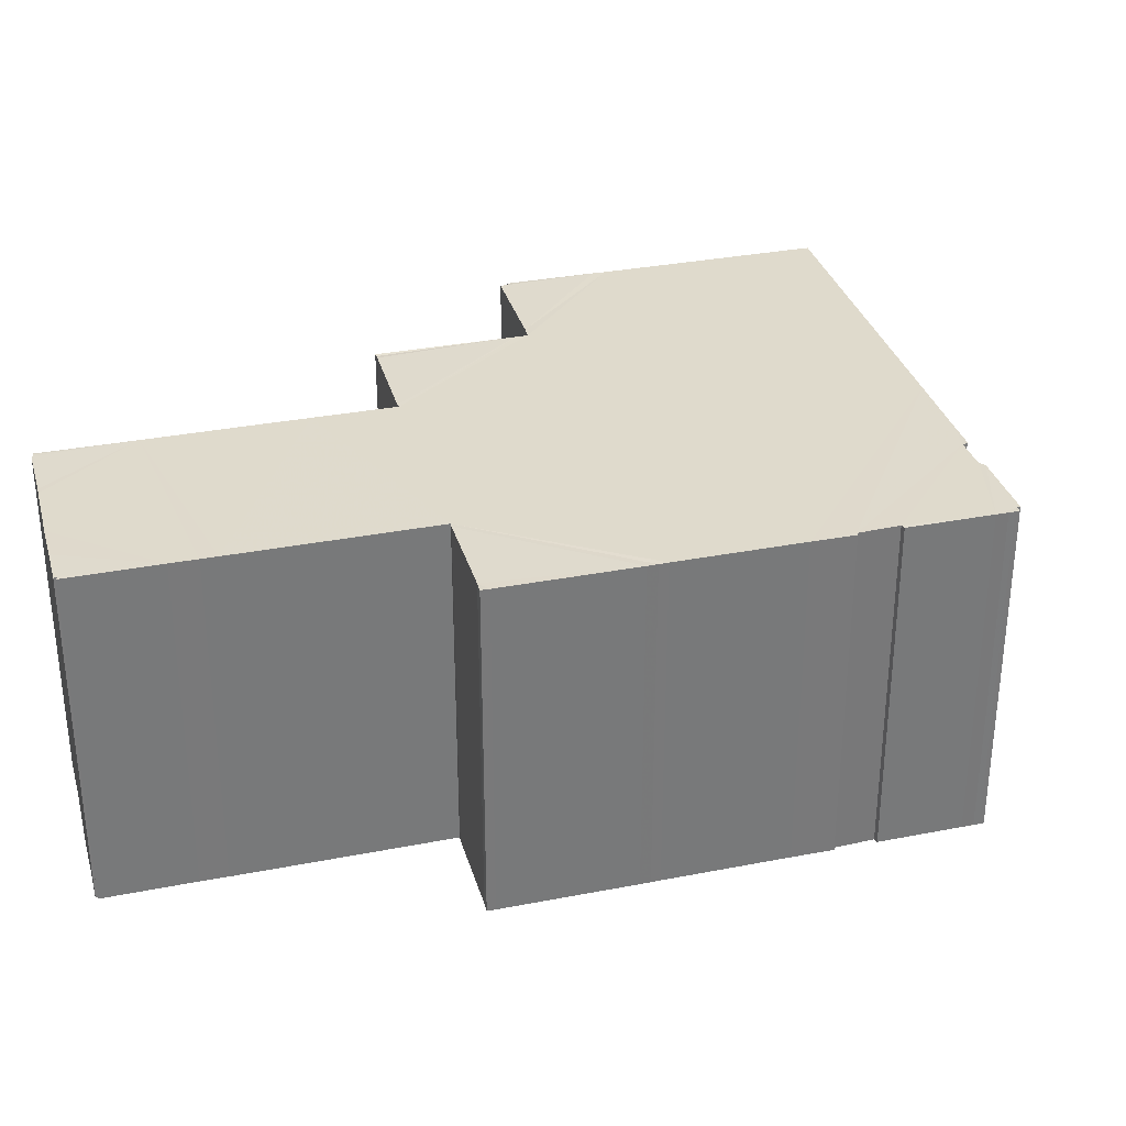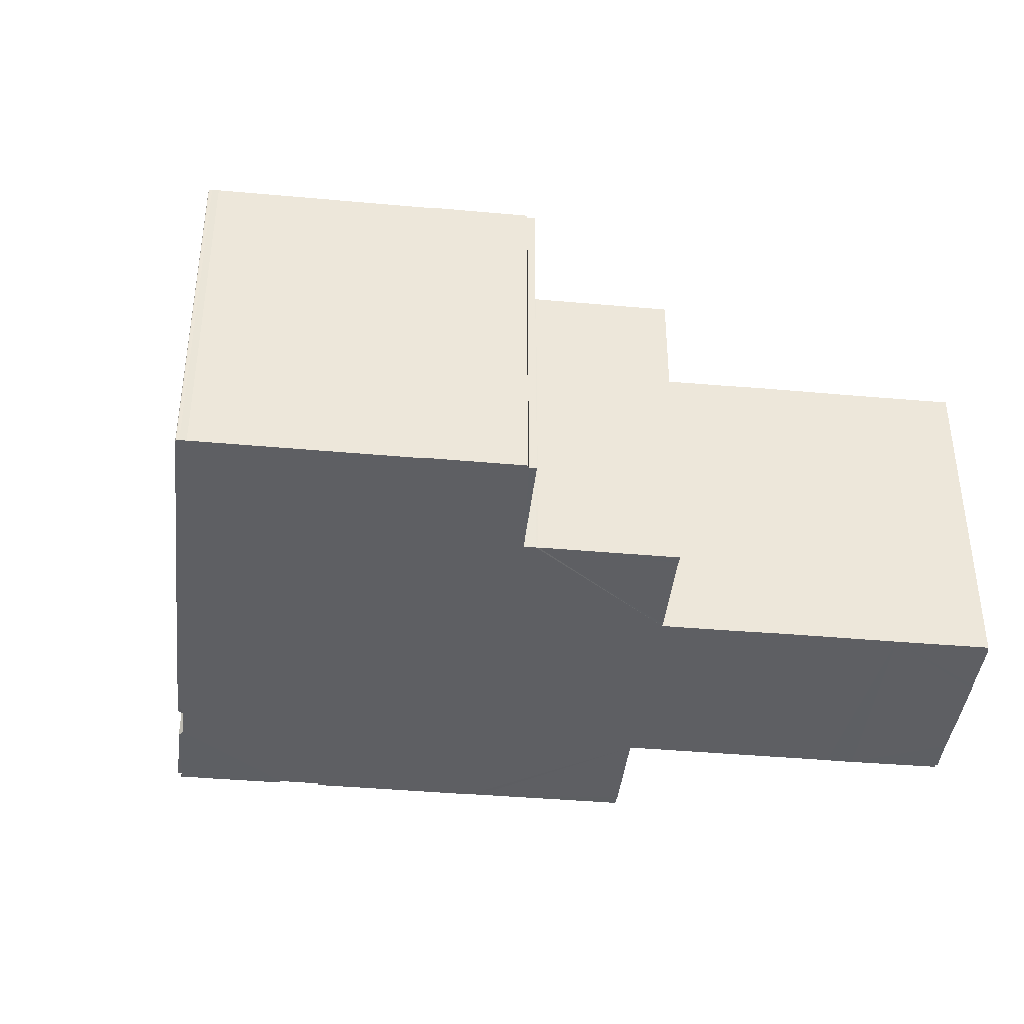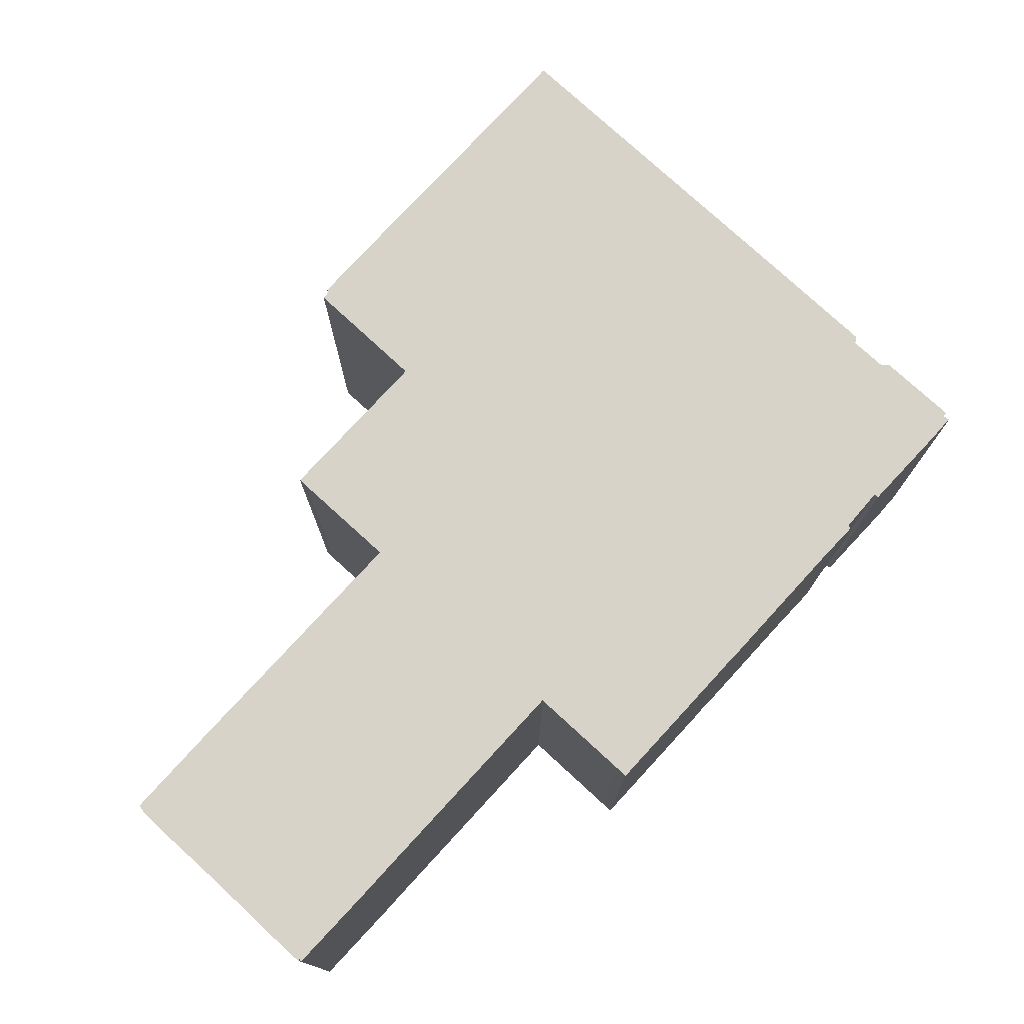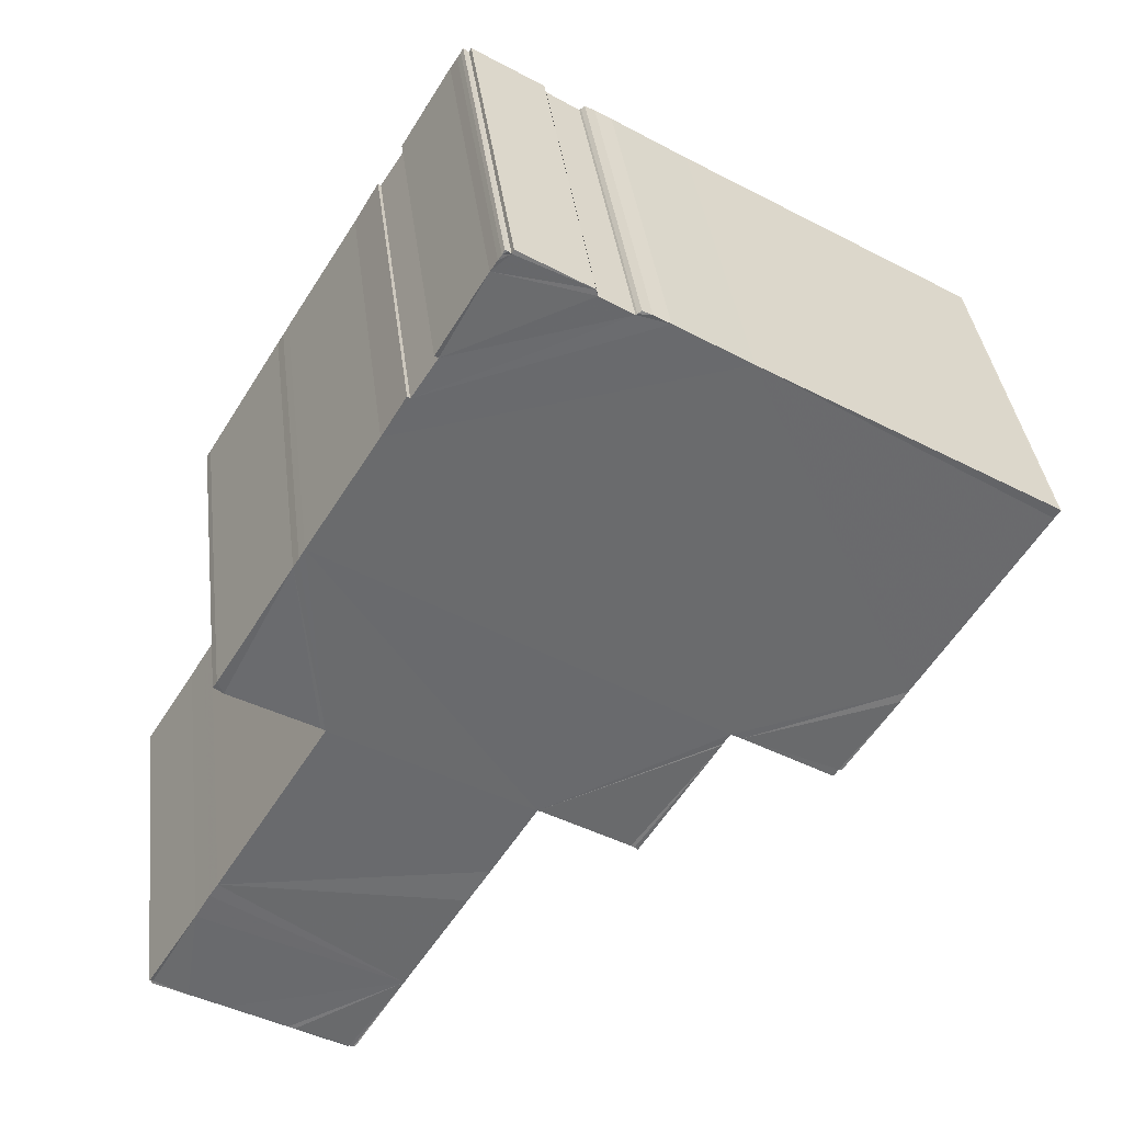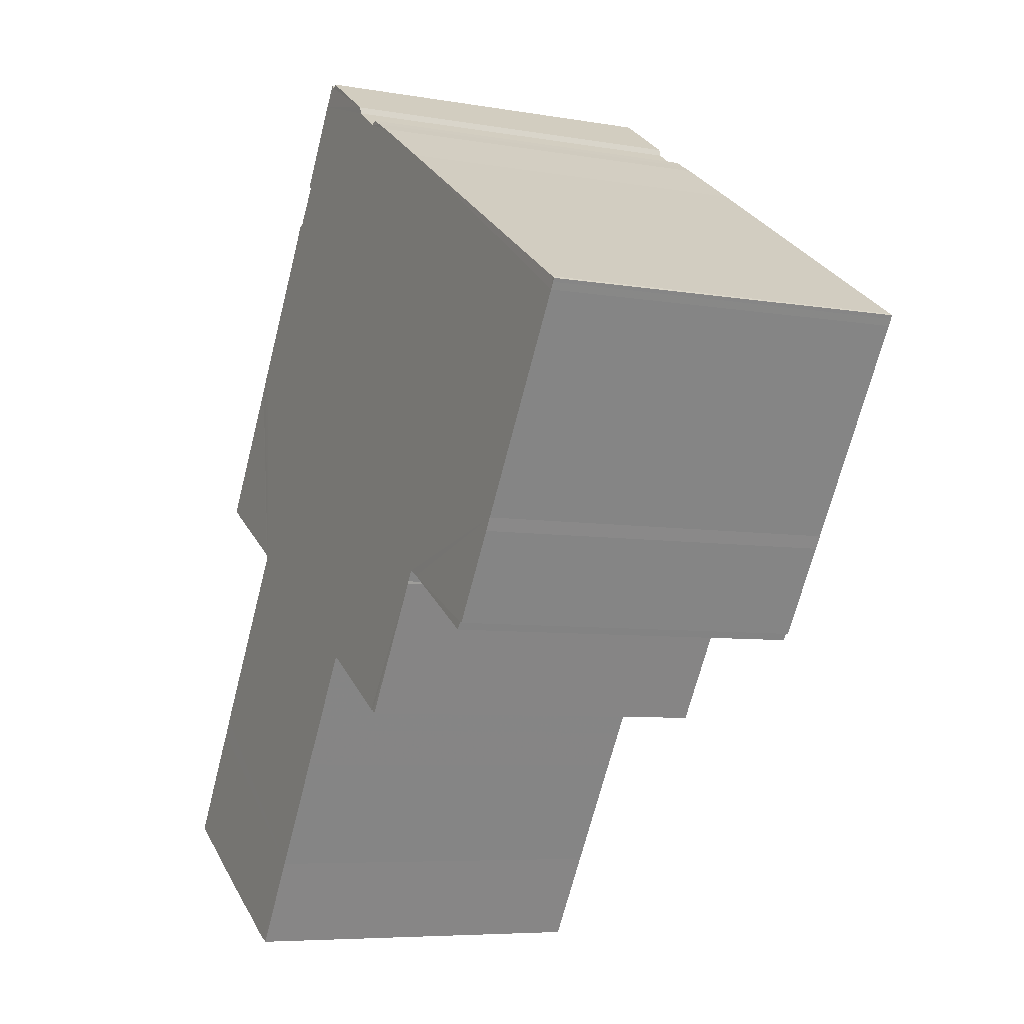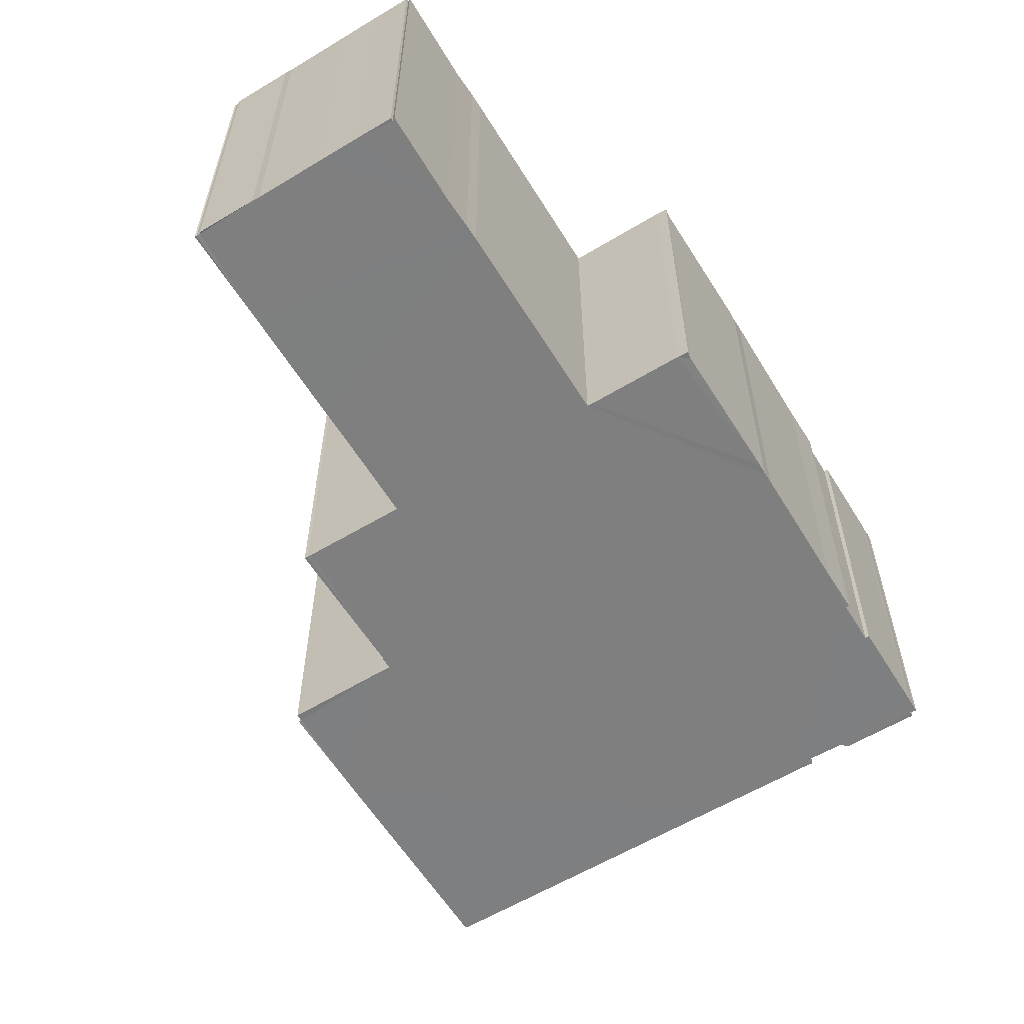
<metadata>
{"format":"obj","ext":"obj","renderer":"f3d","projection":"perspective","resolution":1024,"background":"white","views":[{"elev":32.5,"azim":106.7,"up":"+Z"},{"elev":-40.7,"azim":-64.4,"up":"+Z"},{"elev":76.9,"azim":74.4,"up":"+Z"},{"elev":37.2,"azim":173.0,"up":"+Y"},{"elev":-6.4,"azim":-117.6,"up":"+Y"},{"elev":-59.7,"azim":63.4,"up":"+Z"}]}
</metadata>
<code>
v 8.537e+04 4.471e+05 -0.169
v 8.537e+04 4.471e+05 -0.169
v 8.537e+04 4.471e+05 -0.169
v 8.537e+04 4.471e+05 -0.169
v 8.537e+04 4.471e+05 -0.169
v 8.537e+04 4.471e+05 -0.169
v 8.537e+04 4.471e+05 -0.169
v 8.537e+04 4.471e+05 -0.169
v 8.537e+04 4.471e+05 -0.169
v 8.537e+04 4.471e+05 -0.169
v 8.537e+04 4.471e+05 -0.169
v 8.537e+04 4.471e+05 -0.169
v 8.536e+04 4.471e+05 -0.169
v 8.537e+04 4.471e+05 -0.169
v 8.537e+04 4.471e+05 -0.169
v 8.537e+04 4.471e+05 -0.169
v 8.535e+04 4.471e+05 -0.169
v 8.535e+04 4.471e+05 -0.169
v 8.535e+04 4.471e+05 -0.169
v 8.536e+04 4.471e+05 -0.169
v 8.536e+04 4.471e+05 -0.169
v 8.536e+04 4.471e+05 -0.169
v 8.536e+04 4.471e+05 -0.169
v 8.536e+04 4.471e+05 -0.169
v 8.536e+04 4.471e+05 -0.169
v 8.536e+04 4.471e+05 -0.169
v 8.535e+04 4.471e+05 -0.169
v 8.535e+04 4.471e+05 -0.169
v 8.535e+04 4.471e+05 -0.169
v 8.536e+04 4.471e+05 -0.169
v 8.535e+04 4.471e+05 -0.169
v 8.535e+04 4.471e+05 -0.169
v 8.535e+04 4.471e+05 -0.169
v 8.535e+04 4.471e+05 -0.169
v 8.536e+04 4.471e+05 -0.169
v 8.536e+04 4.471e+05 -0.169
v 8.537e+04 4.471e+05 -0.169
v 8.537e+04 4.471e+05 -0.169
v 8.536e+04 4.471e+05 -0.169
v 8.536e+04 4.471e+05 -0.169
v 8.536e+04 4.471e+05 -0.169
v 8.536e+04 4.471e+05 -0.169
v 8.536e+04 4.471e+05 -0.169
v 8.537e+04 4.471e+05 -0.169
v 8.537e+04 4.471e+05 -0.169
v 8.536e+04 4.471e+05 -0.169
v 8.536e+04 4.471e+05 -0.169
v 8.536e+04 4.471e+05 -0.169
v 8.536e+04 4.471e+05 -0.169
v 8.536e+04 4.471e+05 -0.169
v 8.536e+04 4.471e+05 -0.169
v 8.536e+04 4.471e+05 -0.169
v 8.537e+04 4.471e+05 -0.169
v 8.537e+04 4.471e+05 -0.169
v 8.537e+04 4.471e+05 -0.169
v 8.537e+04 4.471e+05 -0.169
v 8.537e+04 4.471e+05 -0.169
v 8.537e+04 4.471e+05 -0.169
v 8.537e+04 4.471e+05 -0.169
v 8.537e+04 4.471e+05 -0.169
v 8.538e+04 4.471e+05 -0.169
v 8.538e+04 4.471e+05 -0.169
v 8.538e+04 4.471e+05 -0.169
v 8.538e+04 4.471e+05 -0.169
v 8.536e+04 4.471e+05 11.76
v 8.536e+04 4.471e+05 11.76
v 8.537e+04 4.471e+05 11.76
v 8.537e+04 4.471e+05 11.76
v 8.536e+04 4.471e+05 11.76
v 8.536e+04 4.471e+05 11.76
v 8.535e+04 4.471e+05 11.76
v 8.535e+04 4.471e+05 11.76
v 8.537e+04 4.471e+05 11.76
v 8.537e+04 4.471e+05 11.76
v 8.535e+04 4.471e+05 11.76
v 8.536e+04 4.471e+05 11.76
v 8.535e+04 4.471e+05 11.76
v 8.535e+04 4.471e+05 11.76
v 8.535e+04 4.471e+05 11.76
v 8.535e+04 4.471e+05 11.76
v 8.536e+04 4.471e+05 11.76
v 8.536e+04 4.471e+05 11.76
v 8.536e+04 4.471e+05 11.76
v 8.536e+04 4.471e+05 11.76
v 8.537e+04 4.471e+05 11.76
v 8.537e+04 4.471e+05 11.76
v 8.537e+04 4.471e+05 11.76
v 8.537e+04 4.471e+05 11.76
v 8.538e+04 4.471e+05 11.76
v 8.535e+04 4.471e+05 11.76
v 8.536e+04 4.471e+05 11.76
v 8.536e+04 4.471e+05 11.76
v 8.535e+04 4.471e+05 11.76
v 8.536e+04 4.471e+05 11.76
v 8.536e+04 4.471e+05 11.76
v 8.538e+04 4.471e+05 11.76
v 8.538e+04 4.471e+05 11.76
v 8.538e+04 4.471e+05 11.76
v 8.537e+04 4.471e+05 11.76
v 8.537e+04 4.471e+05 11.76
v 8.536e+04 4.471e+05 11.76
v 8.535e+04 4.471e+05 11.76
v 8.537e+04 4.471e+05 11.76
v 8.537e+04 4.471e+05 11.76
v 8.537e+04 4.471e+05 11.76
v 8.536e+04 4.471e+05 11.76
v 8.537e+04 4.471e+05 11.76
v 8.536e+04 4.471e+05 11.76
v 8.537e+04 4.471e+05 11.76
v 8.537e+04 4.471e+05 11.76
v 8.537e+04 4.471e+05 11.76
v 8.537e+04 4.471e+05 11.76
v 8.537e+04 4.471e+05 11.76
v 8.537e+04 4.471e+05 11.76
v 8.537e+04 4.471e+05 11.76
v 8.536e+04 4.471e+05 11.76
v 8.537e+04 4.471e+05 11.76
v 8.537e+04 4.471e+05 11.76
v 8.537e+04 4.471e+05 11.76
v 8.537e+04 4.471e+05 11.76
v 8.536e+04 4.471e+05 11.76
v 8.536e+04 4.471e+05 11.76
v 8.536e+04 4.471e+05 11.76
v 8.536e+04 4.471e+05 11.76
v 8.537e+04 4.471e+05 11.76
v 8.537e+04 4.471e+05 11.76
v 8.536e+04 4.471e+05 11.76
v 8.536e+04 4.471e+05 11.76
o 0
f 1 2 3
f 4 2 1
f 1 5 6
f 4 1 7
f 3 2 8
f 9 1 6
f 1 3 10
f 1 10 11
f 5 12 6
f 12 13 14
f 15 14 16
f 17 18 19
f 20 13 21
f 22 20 23
f 20 21 23
f 20 22 24
f 25 13 20
f 26 13 25
f 27 18 17
f 28 29 30
f 29 31 30
f 31 32 30
f 31 29 33
f 32 26 30
f 34 35 32
f 27 34 18
f 35 34 27
f 26 32 35
f 36 37 38
f 39 37 36
f 36 40 41
f 40 42 41
f 43 40 36
f 36 38 43
f 44 37 45
f 46 45 47
f 48 49 47
f 46 47 50
f 47 51 50
f 51 52 50
f 45 48 47
f 39 48 45
f 37 39 45
f 53 35 38
f 26 35 53
f 38 54 53
f 38 35 43
f 26 53 55
f 26 55 13
f 56 14 15
f 57 15 58
f 57 58 59
f 12 14 6
f 60 1 9
f 56 15 57
f 14 55 16
f 13 55 14
f 1 60 7
f 60 61 7
f 62 61 60
f 63 62 60
f 64 61 62
f 65 66 51
f 47 65 51
f 67 68 15
f 16 67 15
f 69 70 50
f 52 69 50
f 71 72 17
f 19 71 17
f 73 74 12
f 5 73 12
f 75 71 19
f 18 75 19
f 76 77 28
f 30 76 28
f 78 79 34
f 32 78 34
f 77 80 29
f 28 77 29
f 81 82 21
f 13 81 21
f 83 84 20
f 24 83 20
f 85 86 59
f 58 85 59
f 87 88 60
f 9 87 60
f 88 89 63
f 60 88 63
f 80 90 33
f 29 80 33
f 91 92 43
f 35 91 43
f 72 93 27
f 17 72 27
f 94 95 22
f 23 94 22
f 96 97 61
f 64 96 61
f 98 96 64
f 62 98 64
f 99 100 56
f 57 99 56
f 101 65 47
f 49 101 47
f 89 98 62
f 63 89 62
f 86 99 57
f 59 86 57
f 102 78 32
f 31 102 32
f 103 104 8
f 2 103 8
f 105 87 9
f 6 105 9
f 70 106 46
f 50 70 46
f 106 107 45
f 46 106 45
f 108 101 49
f 48 108 49
f 109 110 53
f 54 109 53
f 74 81 13
f 12 74 13
f 66 69 52
f 51 66 52
f 68 85 58
f 15 68 58
f 111 67 16
f 55 111 16
f 112 113 1
f 11 112 1
f 114 112 11
f 10 114 11
f 115 114 10
f 3 115 10
f 104 115 3
f 8 104 3
f 79 75 18
f 34 79 18
f 92 116 40
f 43 92 40
f 117 118 38
f 37 117 38
f 119 117 37
f 44 119 37
f 107 119 44
f 45 107 44
f 120 103 2
f 4 120 2
f 113 73 5
f 1 113 5
f 95 83 24
f 22 95 24
f 82 94 23
f 21 82 23
f 90 102 31
f 33 90 31
f 121 122 41
f 42 121 41
f 118 109 54
f 38 118 54
f 93 91 35
f 27 93 35
f 123 76 30
f 26 123 30
f 124 123 26
f 25 124 26
f 84 124 25
f 20 84 25
f 100 125 14
f 56 100 14
f 125 105 6
f 14 125 6
f 110 111 55
f 53 110 55
f 97 126 7
f 61 97 7
f 126 120 4
f 7 126 4
f 127 108 48
f 39 127 48
f 116 121 42
f 40 116 42
f 122 128 36
f 41 122 36
f 128 127 39
f 36 128 39
f 113 88 87
f 98 88 97
f 97 88 126
f 96 98 97
f 118 110 109
f 89 88 98
f 100 99 68
f 126 88 113
f 68 99 85
f 113 105 73
f 95 94 84
f 67 111 125
f 86 85 99
f 100 68 125
f 68 67 125
f 106 65 107
f 78 123 91
f 117 127 128
f 107 127 117
f 106 70 65
f 119 107 117
f 66 65 70
f 66 70 69
f 65 108 107
f 108 127 107
f 108 65 101
f 117 128 118
f 128 92 118
f 116 92 128
f 116 128 122
f 116 122 121
f 92 91 118
f 91 110 118
f 91 123 110
f 75 79 93
f 75 93 72
f 75 72 71
f 79 91 93
f 78 91 79
f 102 76 78
f 76 123 78
f 80 102 90
f 76 102 80
f 84 81 124
f 77 76 80
f 123 111 110
f 81 111 123
f 84 82 81
f 83 95 84
f 74 105 125
f 94 82 84
f 124 81 123
f 81 125 111
f 74 125 81
f 73 105 74
f 113 87 105
f 126 113 120
f 113 112 114
f 113 115 103
f 113 114 115
f 113 103 120
f 115 104 103

</code>
